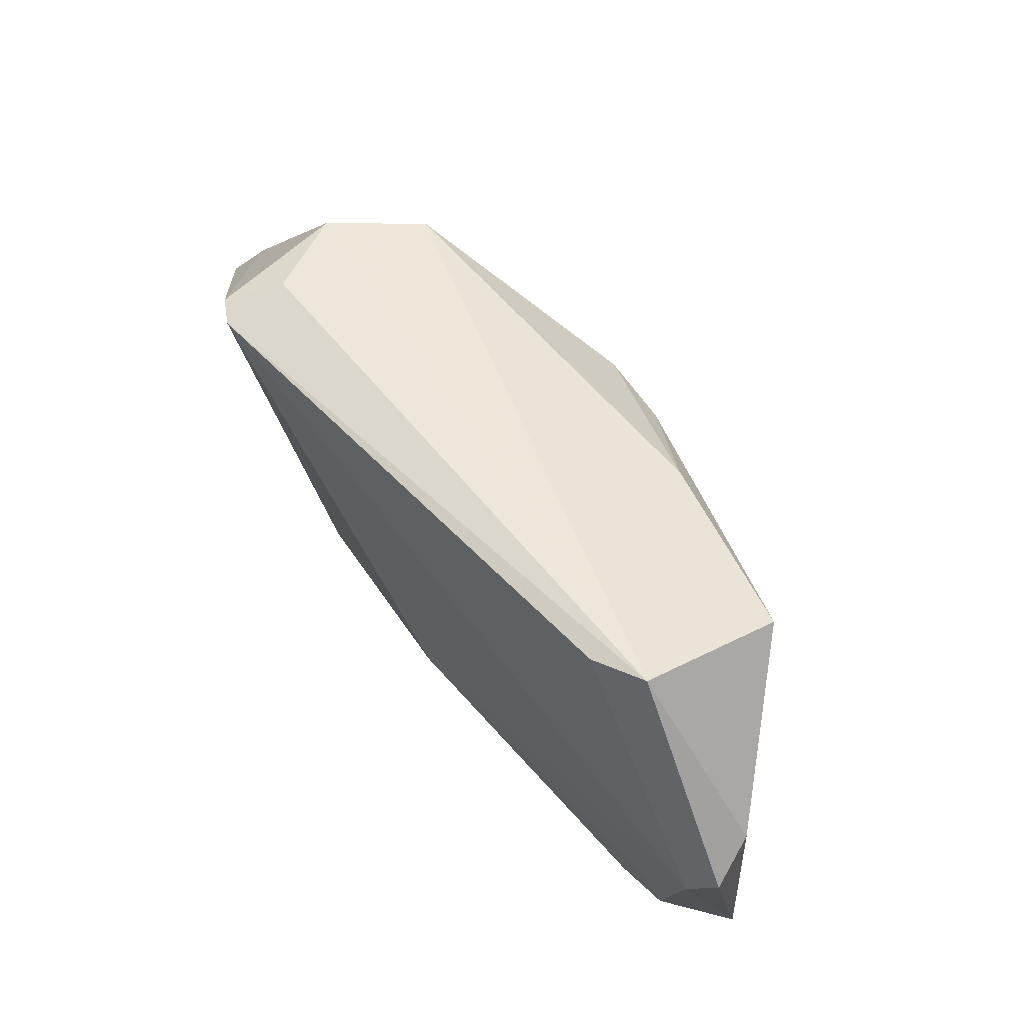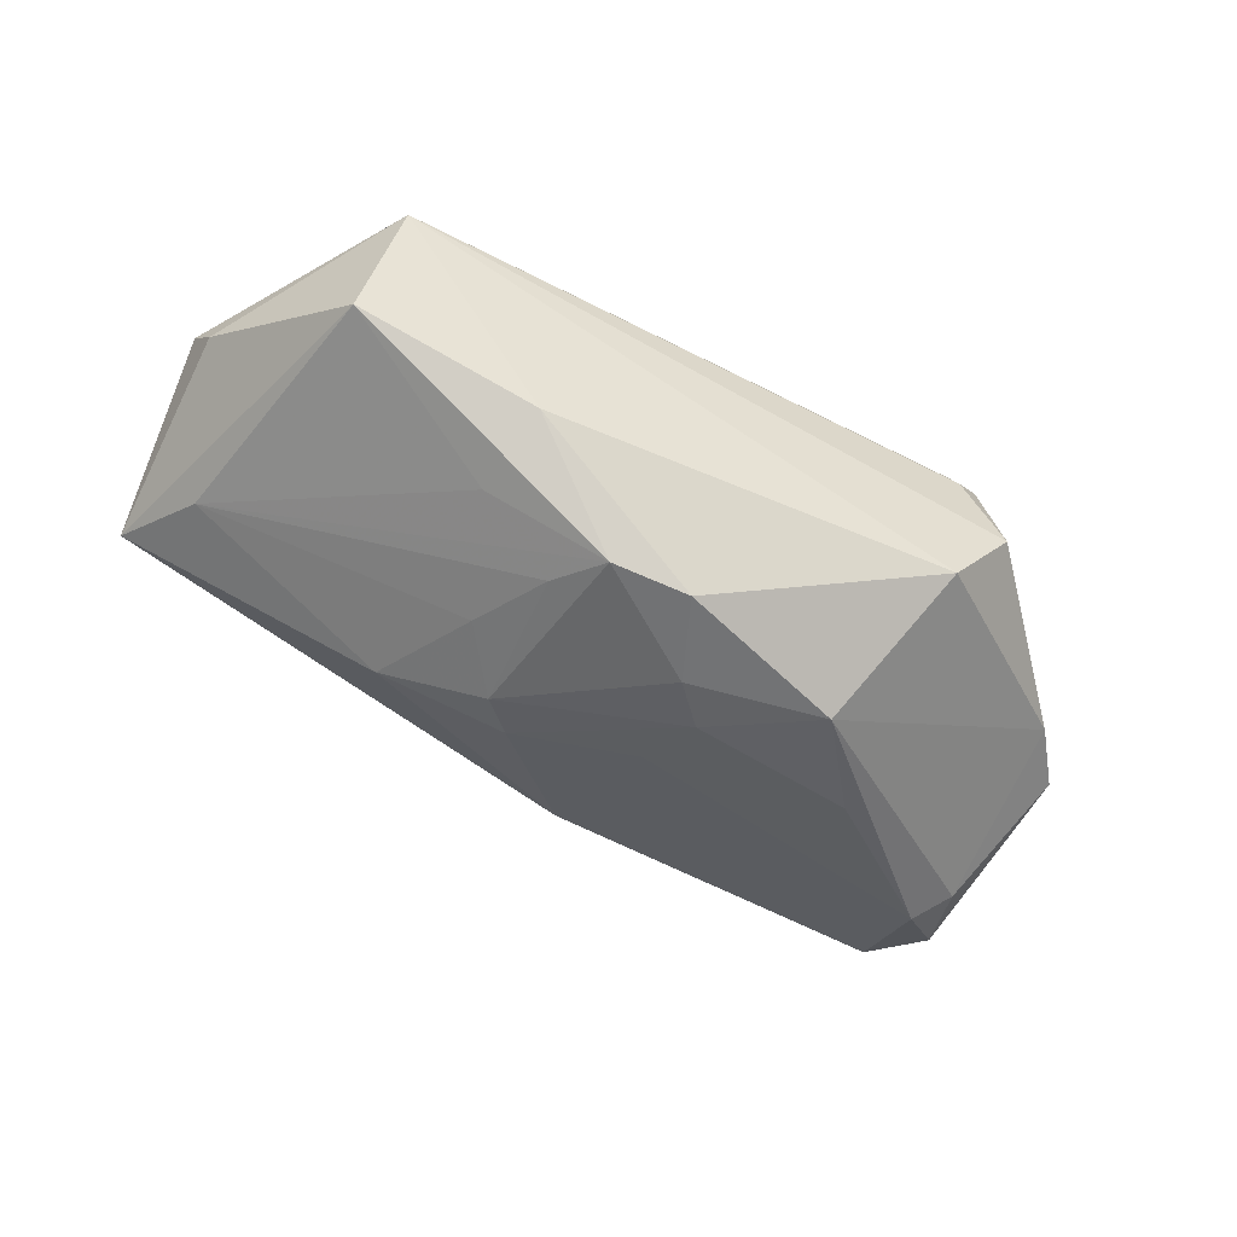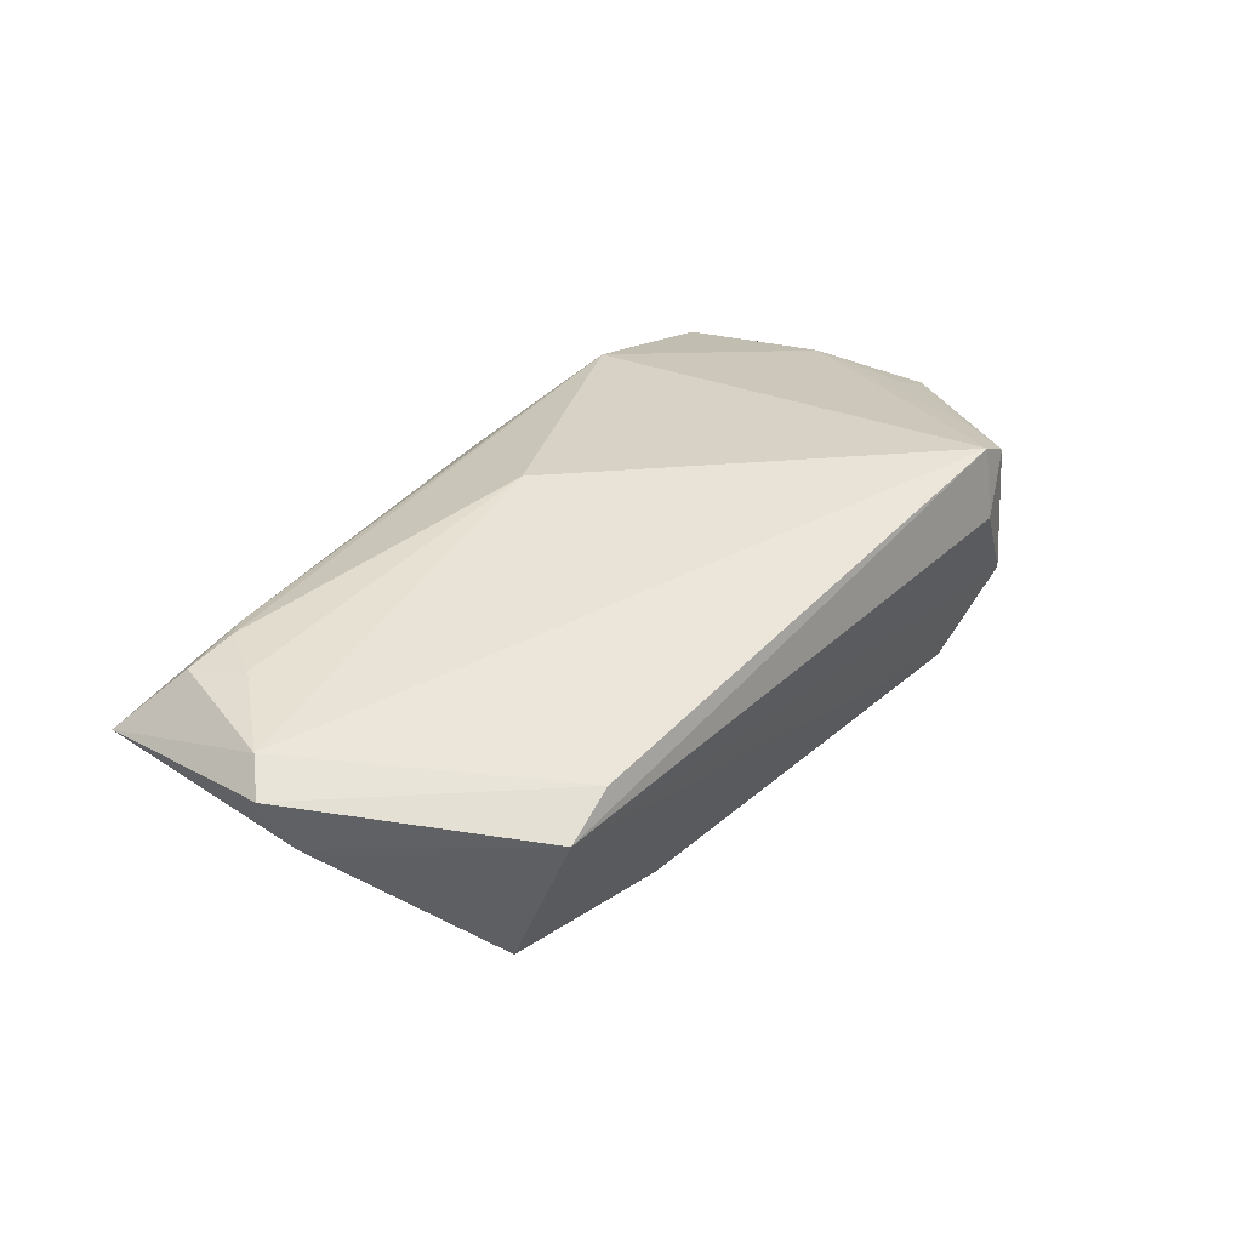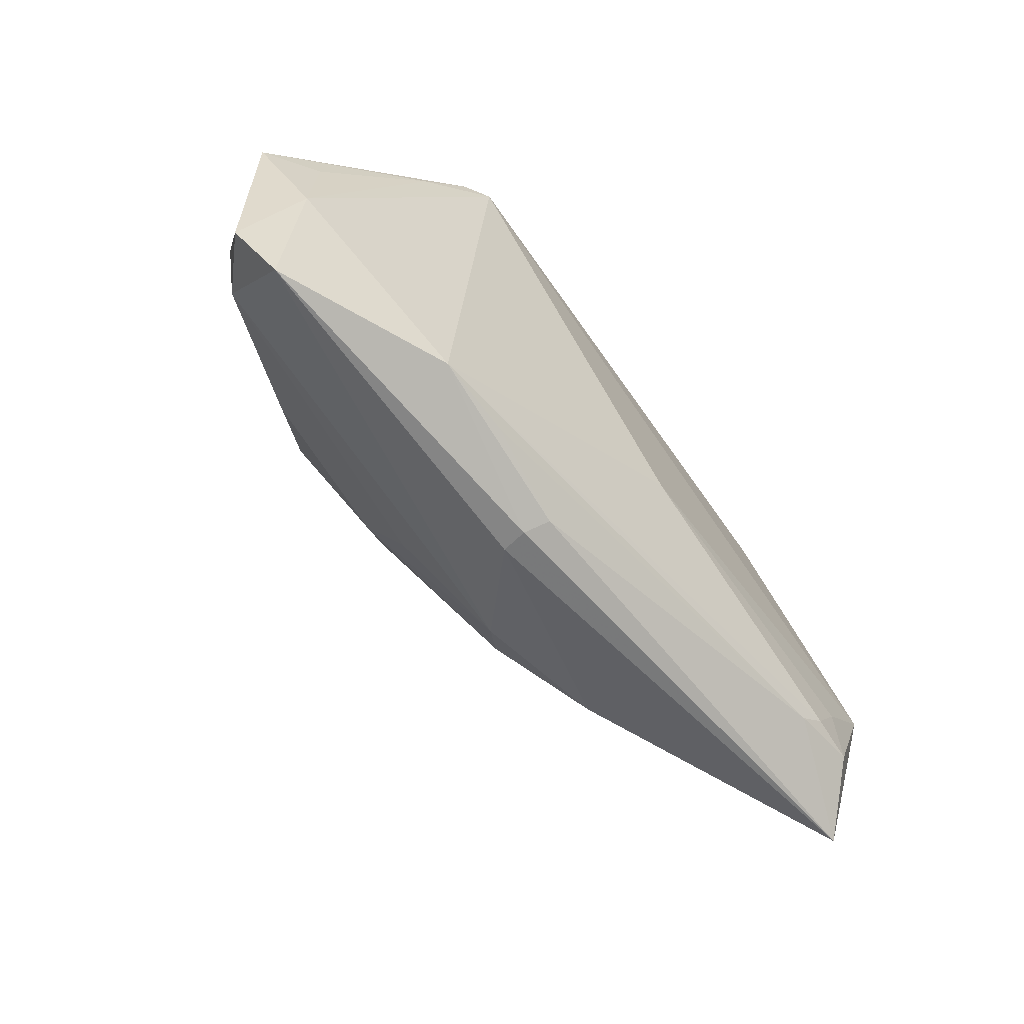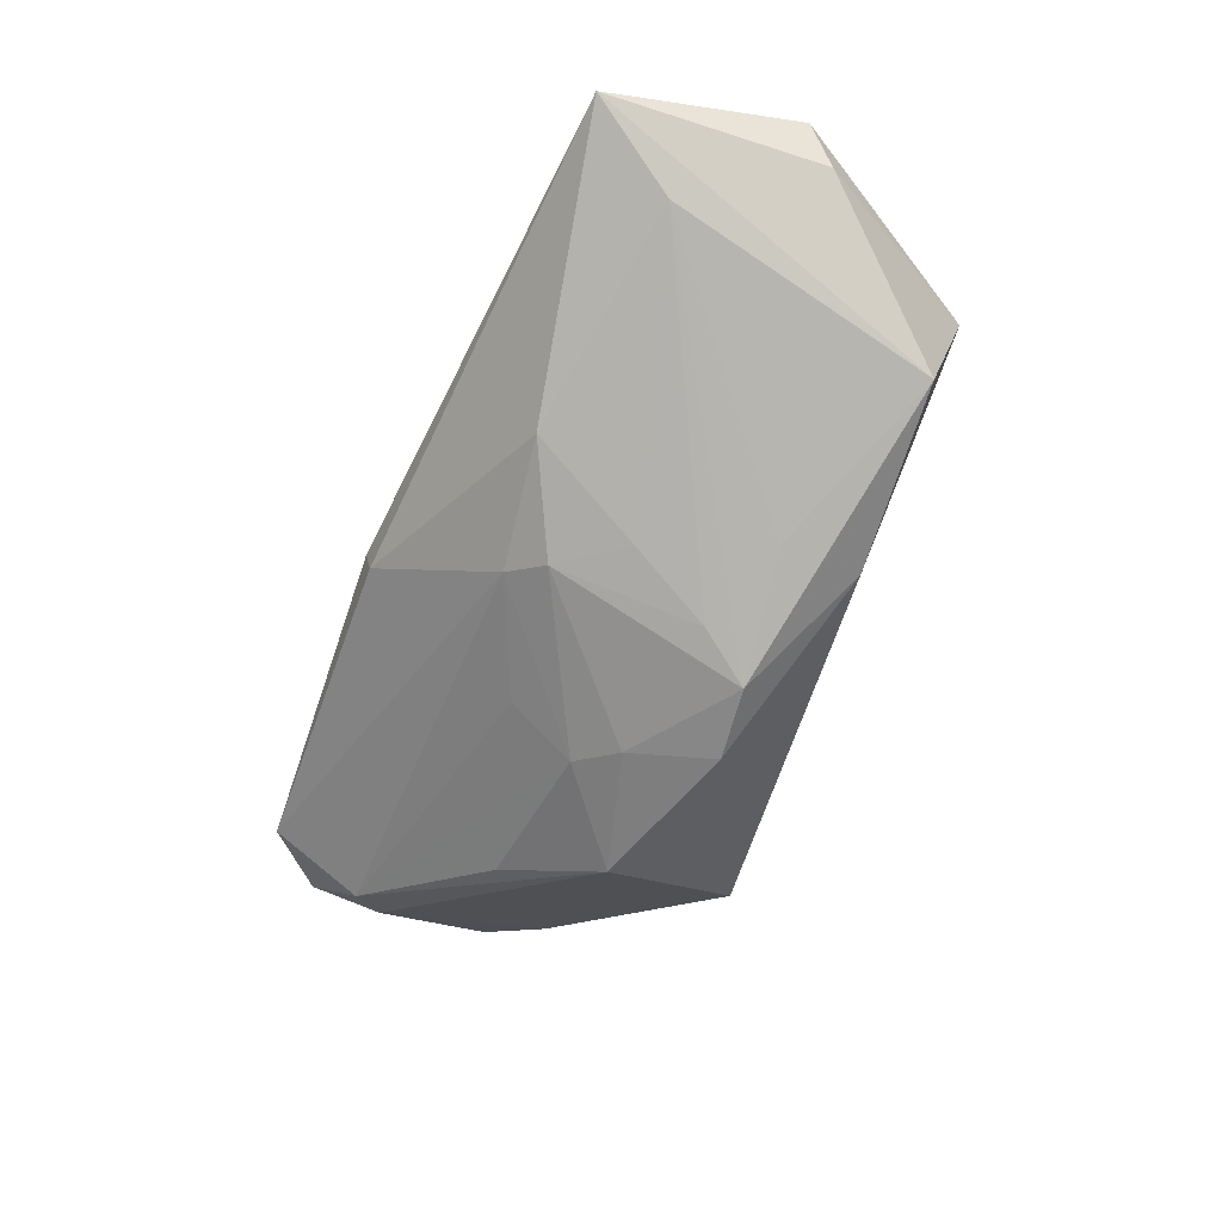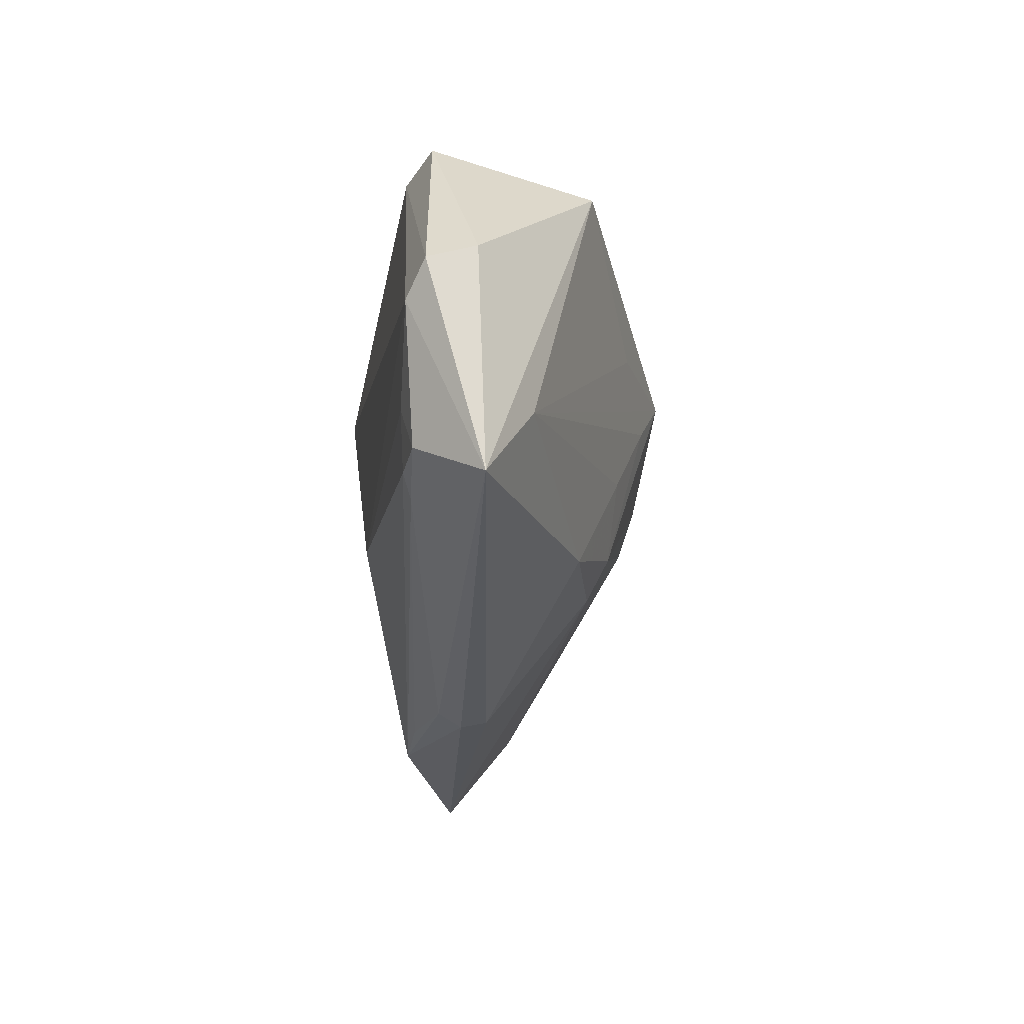
<metadata>
{"format":"obj","ext":"obj","renderer":"f3d","projection":"perspective","resolution":1024,"background":"white","views":[{"elev":56.9,"azim":48.8,"up":"+Y"},{"elev":-65.9,"azim":154.1,"up":"+Z"},{"elev":41.9,"azim":130.6,"up":"+Z"},{"elev":-69.6,"azim":-53.5,"up":"+Y"},{"elev":-54.3,"azim":71.2,"up":"+Z"},{"elev":-24.0,"azim":81.5,"up":"+Y"}]}
</metadata>
<code>
v 0.05909 -0.02453 0.007532
v 0.02347 0.009681 -0.01624
v -0.01751 -0.03012 0.007271
v -0.0373 0.02643 -0.00357
v -0.001725 0.01149 -0.02478
v 0.05205 -0.01895 0.01489
v 0.04487 0.02048 -0.007639
v 0.04541 -0.01903 0.01532
v 0.06048 0.0008864 0.01469
v 0.01777 -0.005875 -0.01563
v 0.03609 0.02615 0.015
v -0.01033 -0.0043 -0.02152
v 0.04893 -0.0128 0.01606
v -0.03651 0.02519 0.0145
v -0.05442 0.006306 -0.002995
v 0.01263 0.00441 -0.02028
v 0.04273 -0.02103 0.0141
v -0.005966 0.0007075 -0.02284
v -0.04158 0.01762 0.01139
v 0.05224 -0.01365 0.001081
v 0.04299 0.02724 0.01242
v 0.008009 0.01073 -0.02354
v -0.05353 -0.01714 -0.008669
v -0.04956 -0.02126 -0.0109
v -0.03162 -0.007159 -0.0194
v -0.004975 -0.0323 -0.001341
v 0.007779 -0.0186 -0.01321
v -0.004412 -0.03148 0.005306
v -0.05307 0.0004578 0.003468
v 0.05866 0.004041 0.008502
v -0.05978 -0.0009949 -0.0008351
v 0.006212 -0.01282 0.01655
v -0.007609 -0.01269 -0.01675
v 0.02456 -0.02 -0.009079
v -0.03319 0.02506 0.01655
v -0.02296 0.004659 -0.0246
v 0.01181 -0.01436 -0.01537
v -0.02811 -0.03046 0.007198
v 0.02148 0.0206 -0.01426
v -0.00555 -0.03292 0.00209
v 0.057 -0.002916 0.01655
v -0.05579 -0.02621 -0.004437
v -0.05007 -0.03292 -0.001815
v -0.03209 0.0273 0.007876
v -0.03011 0.02378 -0.015
v -0.05263 -0.01342 0.002597
f 35 32 41
f 38 32 35
f 35 46 38
f 36 45 5
f 21 44 35
f 42 23 24
f 24 23 36
f 18 36 5
f 4 21 45
f 44 21 4
f 11 41 9
f 9 21 11
f 35 41 11
f 11 21 35
f 34 10 20
f 34 26 27
f 26 34 1
f 1 34 20
f 20 7 1
f 9 41 1
f 25 24 36
f 22 18 5
f 35 44 14
f 44 4 14
f 42 46 31
f 31 23 42
f 45 21 39
f 21 7 39
f 5 45 39
f 7 22 39
f 39 22 5
f 43 46 42
f 43 38 46
f 42 24 43
f 43 24 27
f 27 26 43
f 37 34 27
f 10 34 37
f 18 22 37
f 26 1 40
f 38 43 40
f 40 43 26
f 32 38 8
f 9 1 30
f 30 1 7
f 30 21 9
f 30 7 21
f 36 18 12
f 12 25 36
f 18 37 12
f 12 37 27
f 24 25 12
f 20 10 16
f 16 22 20
f 10 37 16
f 16 37 22
f 2 7 20
f 20 22 2
f 2 22 7
f 15 14 4
f 15 31 14
f 15 4 45
f 45 36 15
f 36 23 15
f 23 31 15
f 19 46 35
f 35 14 19
f 14 31 19
f 38 40 28
f 28 40 1
f 13 41 32
f 32 8 13
f 6 1 41
f 41 13 6
f 6 13 8
f 27 24 33
f 33 12 27
f 24 12 33
f 29 31 46
f 46 19 29
f 29 19 31
f 38 28 3
f 17 6 8
f 17 3 28
f 17 28 1
f 1 6 17
f 17 8 38
f 38 3 17

</code>
